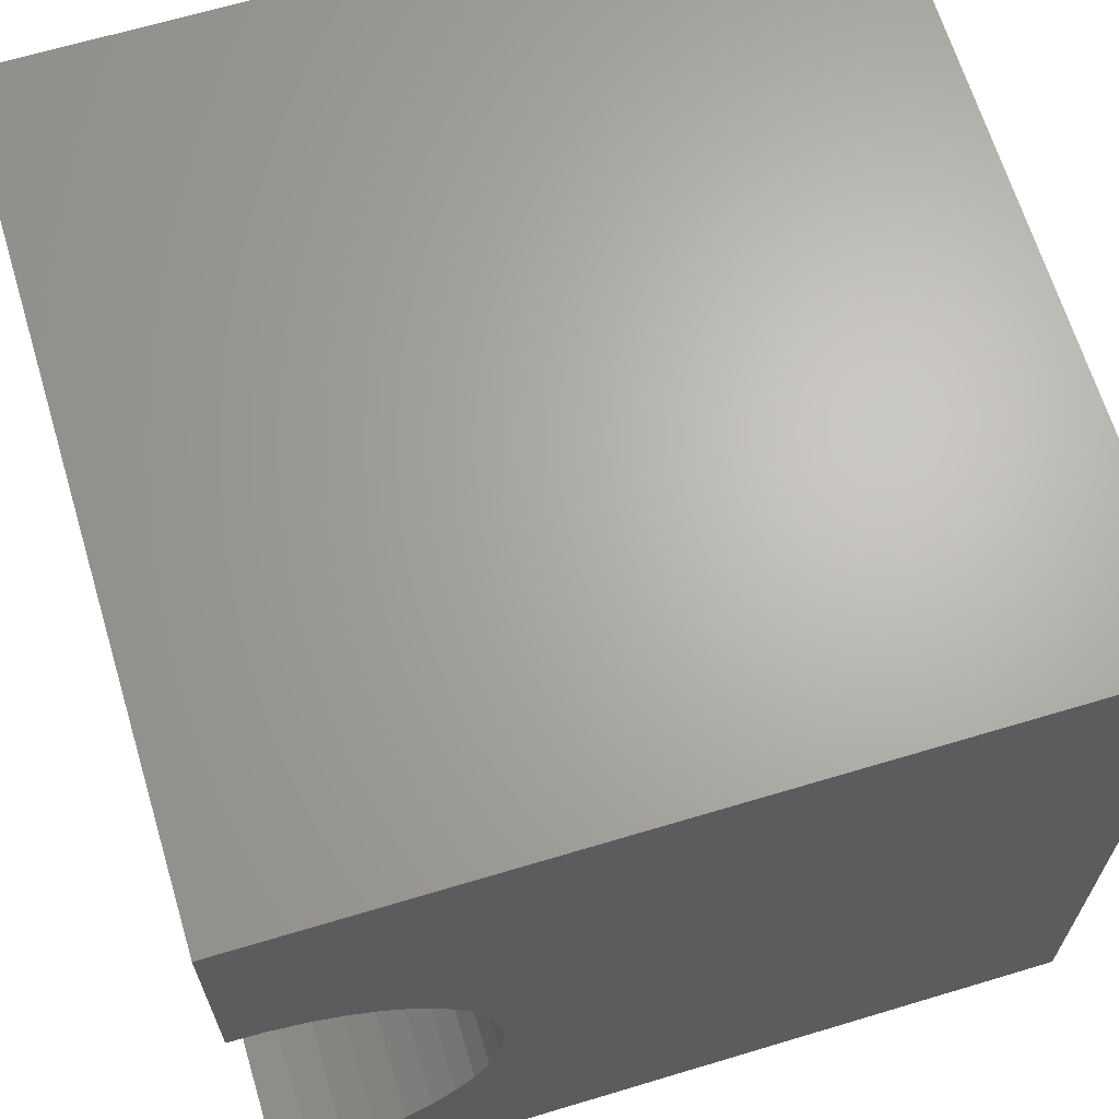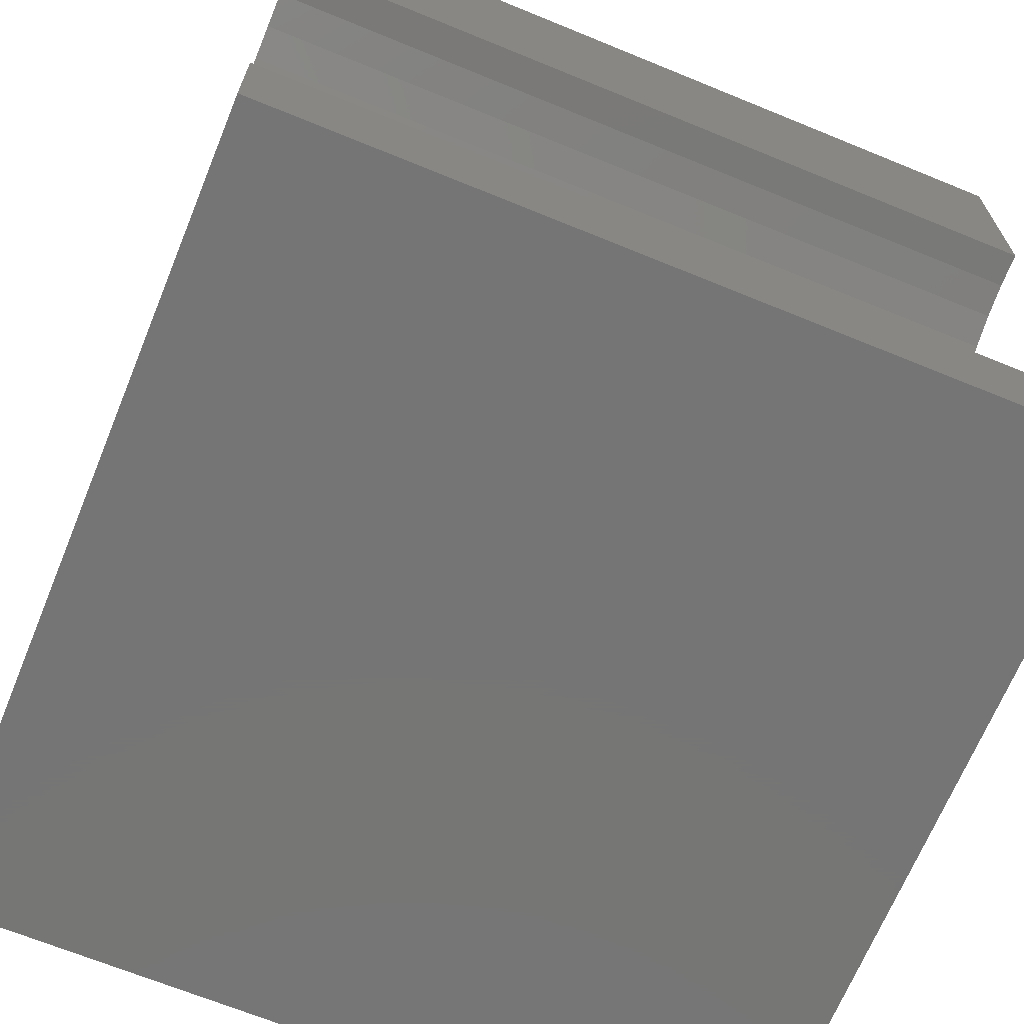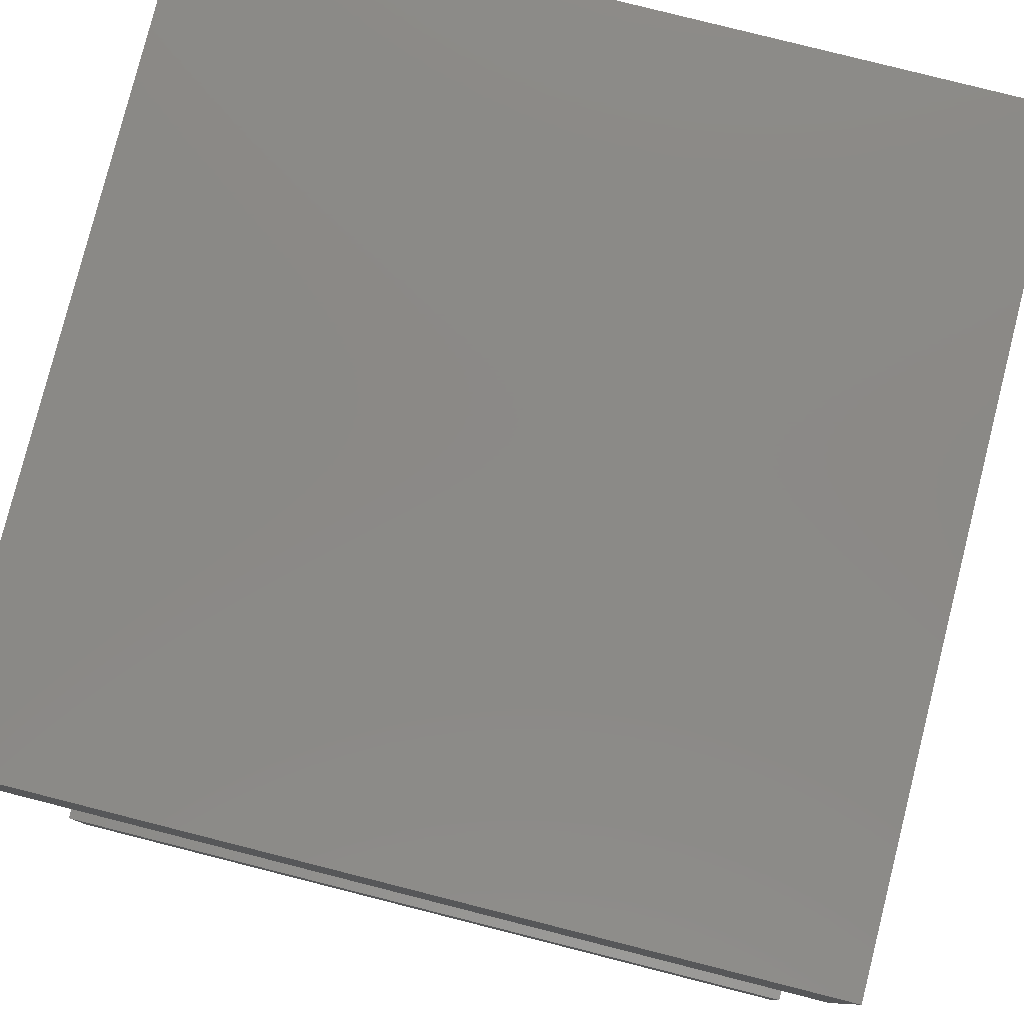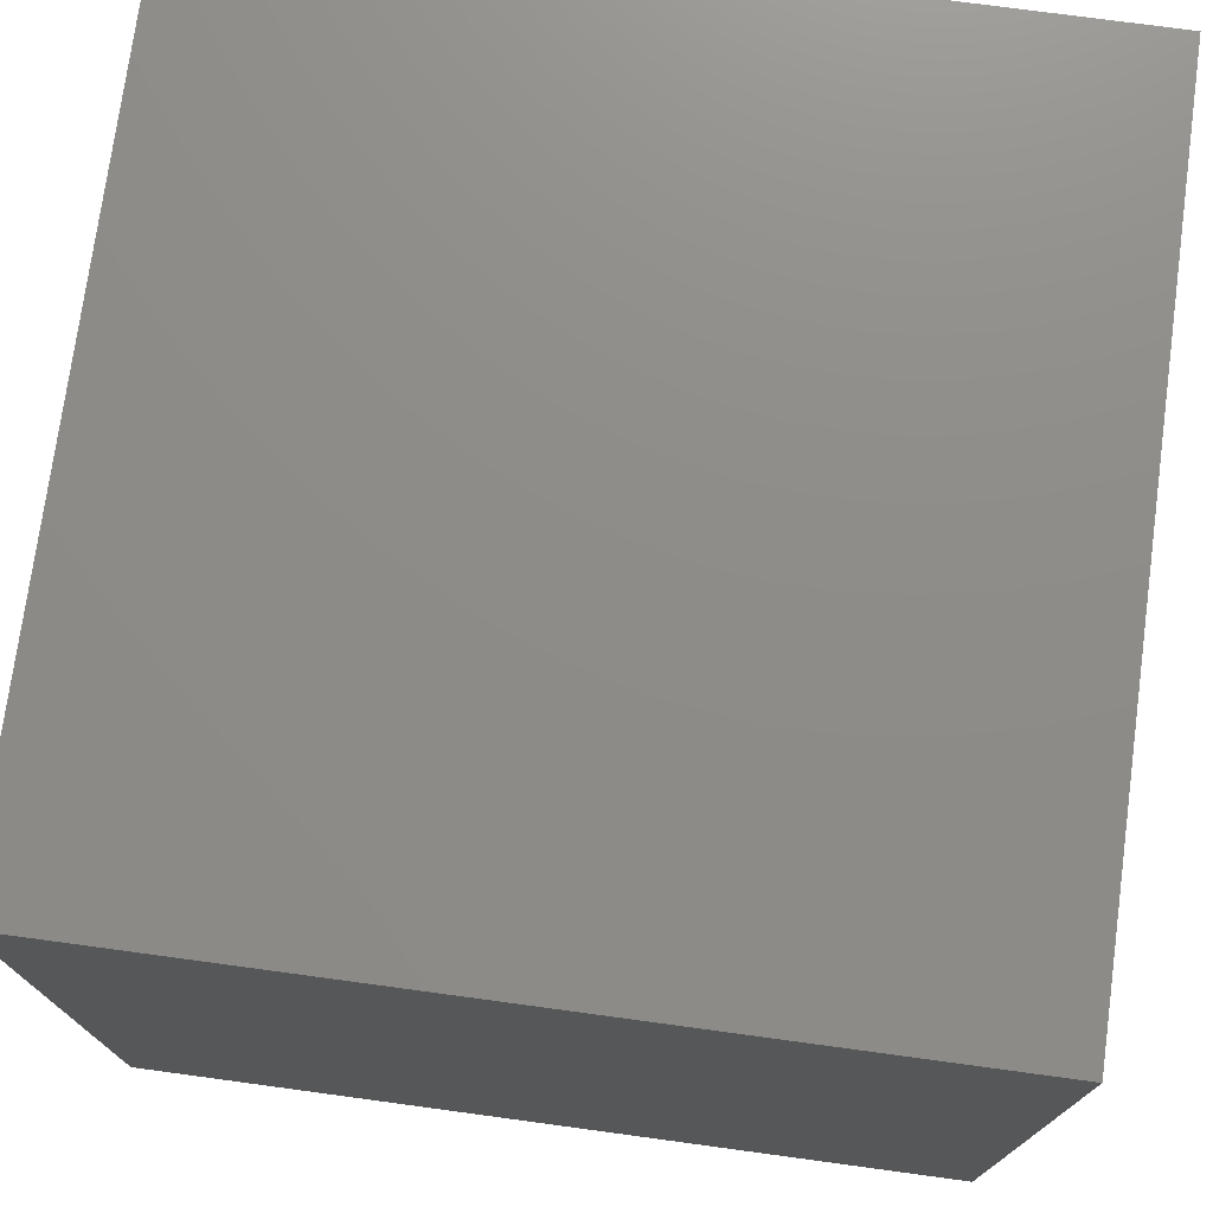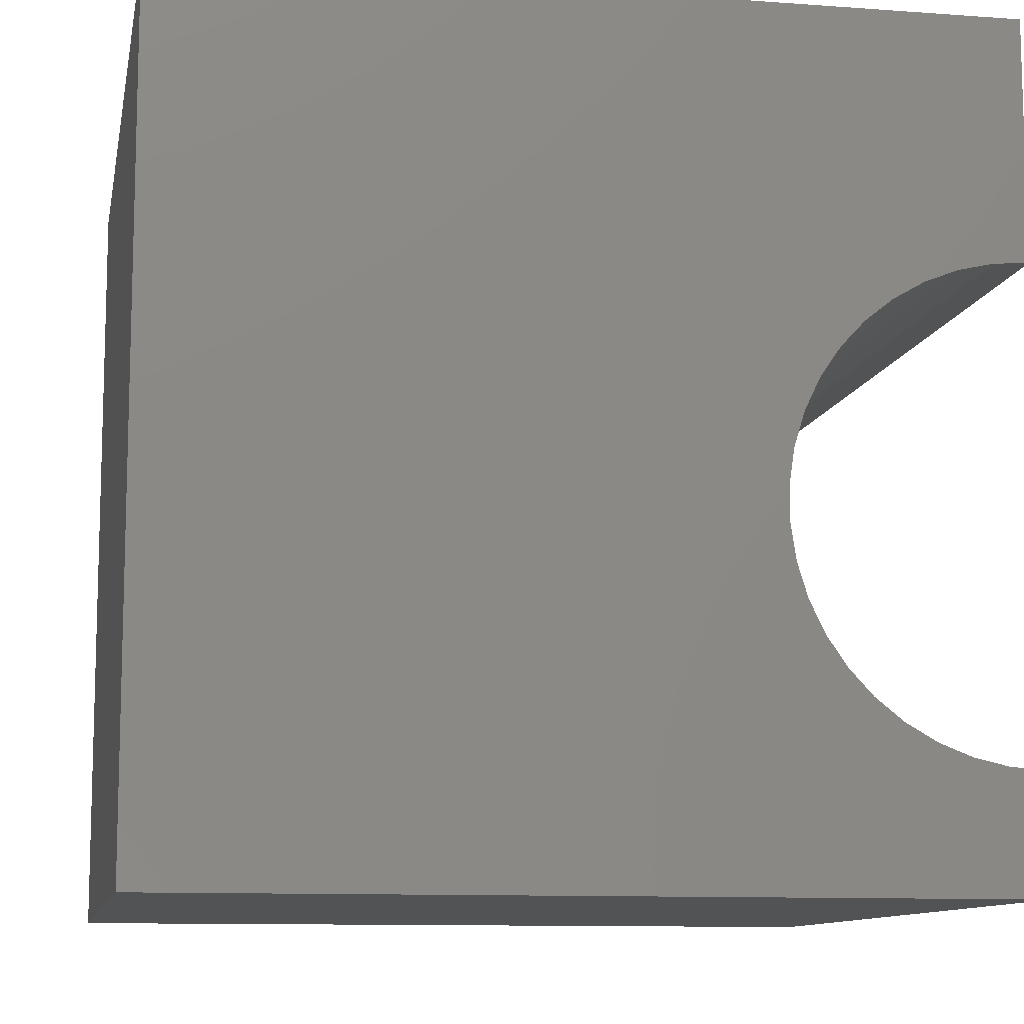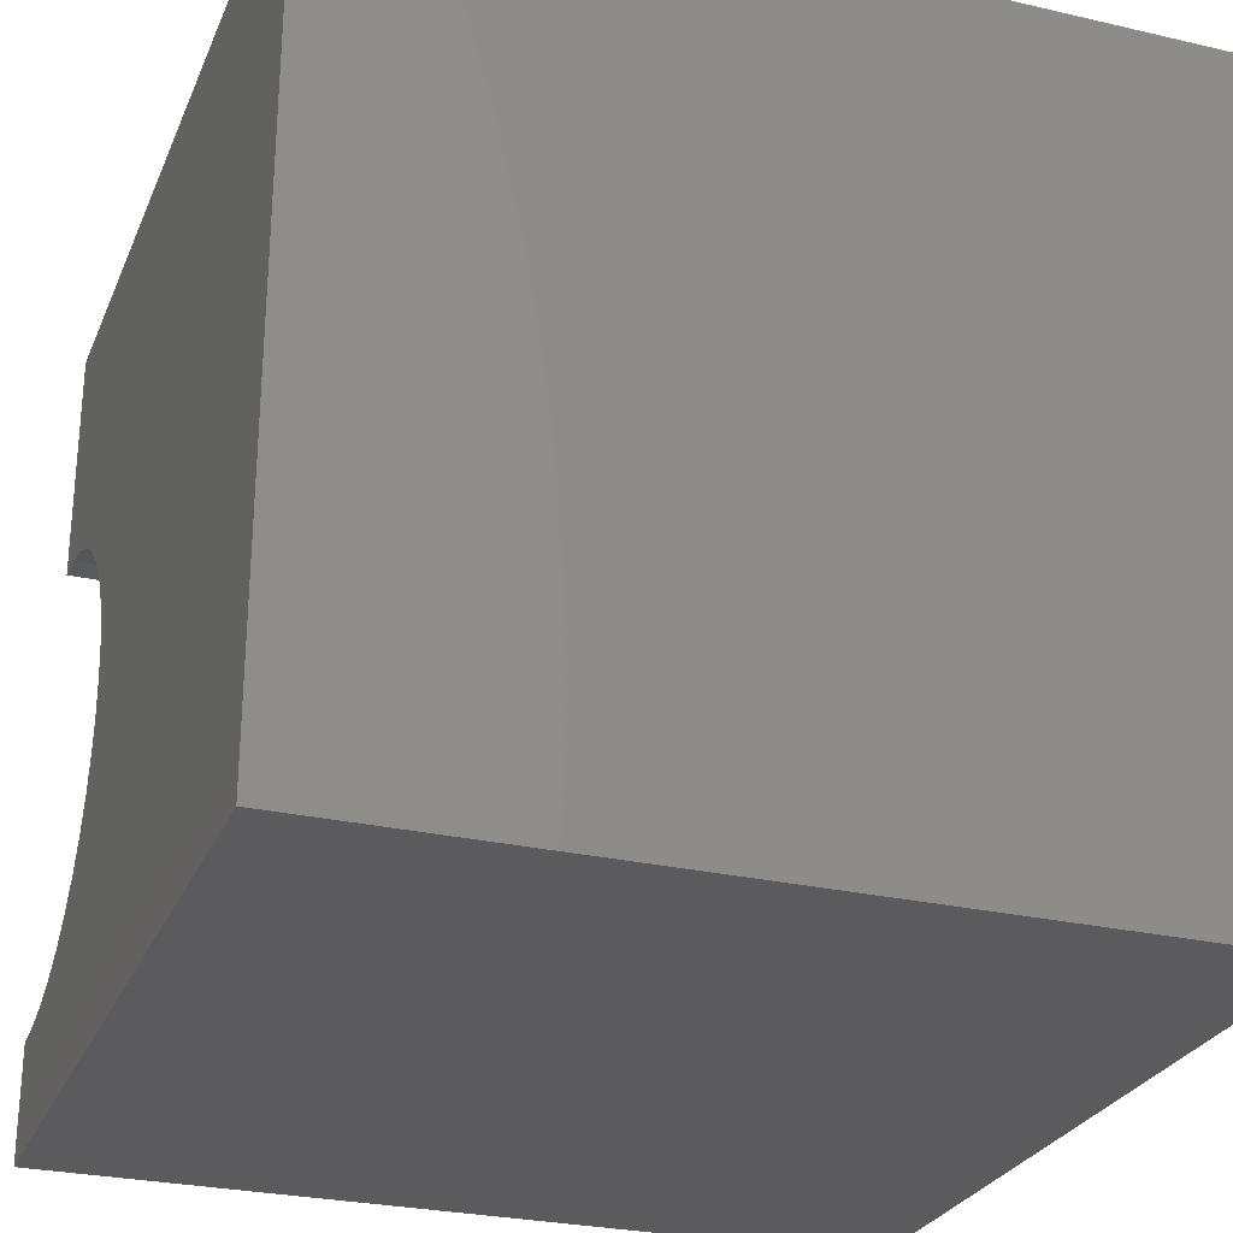
<metadata>
{"format":"stl","ext":"stl","renderer":"f3d","projection":"perspective","resolution":1024,"background":"white","views":[{"elev":66.0,"azim":73.2,"up":"+Y"},{"elev":-67.9,"azim":-22.3,"up":"+Y"},{"elev":79.9,"azim":14.2,"up":"+Y"},{"elev":74.8,"azim":-172.3,"up":"+Y"},{"elev":-10.6,"azim":-100.5,"up":"+Y"},{"elev":-27.3,"azim":160.4,"up":"+Y"}]}
</metadata>
<code>
# stl→obj: 52 verts, 100 faces
v 10 7.107 10
v 10 10 10
v 0 7.107 10
v 0 10 10
v 0 7.075 9.574
v 0 10 0
v 0 6.824 8.76
v 0 6.98 9.158
v 0 1.888 8.39
v 0 2.155 8.056
v 0 0 0
v 0 4.885 7.214
v 0 5.293 7.34
v 0 5.678 7.525
v 0 6.031 7.766
v 0 1.392 10
v 0 1.424 9.574
v 0 0 10
v 0 1.519 9.158
v 0 1.675 8.76
v 0 2.468 7.766
v 0 2.821 7.525
v 0 3.205 7.34
v 0 6.344 8.056
v 0 6.61 8.39
v 0 3.613 7.214
v 0 4.036 7.15
v 0 4.463 7.15
v 10 1.392 10
v 10 0 10
v 10 1.424 9.574
v 10 10 0
v 10 6.61 8.39
v 10 6.344 8.056
v 10 7.075 9.574
v 10 6.98 9.158
v 10 6.824 8.76
v 10 6.031 7.766
v 10 5.678 7.525
v 10 5.293 7.34
v 10 3.613 7.214
v 10 3.205 7.34
v 10 0 0
v 10 4.885 7.214
v 10 4.463 7.15
v 10 4.036 7.15
v 10 2.821 7.525
v 10 2.468 7.766
v 10 2.155 8.056
v 10 1.888 8.39
v 10 1.675 8.76
v 10 1.519 9.158
f 1 2 3
f 3 2 4
f 5 3 4
f 6 7 4
f 4 7 8
f 4 8 5
f 9 10 11
f 12 13 6
f 6 13 14
f 6 14 15
f 16 17 18
f 18 17 19
f 18 19 11
f 11 19 20
f 11 20 9
f 10 21 11
f 11 21 22
f 11 22 23
f 15 24 6
f 6 24 25
f 6 25 7
f 23 26 11
f 11 26 27
f 11 27 6
f 6 27 28
f 6 28 12
f 16 18 29
f 29 18 30
f 31 29 30
f 32 33 34
f 1 35 2
f 2 35 36
f 2 36 32
f 32 36 37
f 32 37 33
f 34 38 32
f 32 38 39
f 32 39 40
f 41 42 43
f 40 44 32
f 32 44 45
f 32 45 43
f 43 45 46
f 43 46 41
f 42 47 43
f 43 47 48
f 43 48 49
f 49 50 43
f 43 50 51
f 43 51 30
f 30 51 52
f 30 52 31
f 6 32 11
f 11 32 43
f 2 32 4
f 4 32 6
f 43 30 11
f 11 30 18
f 16 29 31
f 16 31 17
f 17 31 52
f 17 52 19
f 19 52 51
f 19 51 20
f 20 51 50
f 20 50 9
f 9 50 49
f 9 49 10
f 10 49 48
f 10 48 21
f 21 48 47
f 21 47 22
f 22 47 42
f 22 42 23
f 23 42 41
f 23 41 26
f 26 41 46
f 26 46 27
f 27 46 45
f 27 45 28
f 28 45 44
f 28 44 12
f 12 44 40
f 12 40 13
f 13 40 39
f 13 39 14
f 14 39 38
f 14 38 15
f 15 38 34
f 15 34 24
f 24 34 33
f 24 33 25
f 25 33 37
f 25 37 7
f 7 37 36
f 7 36 8
f 8 36 35
f 8 35 5
f 5 35 1
f 5 1 3

</code>
